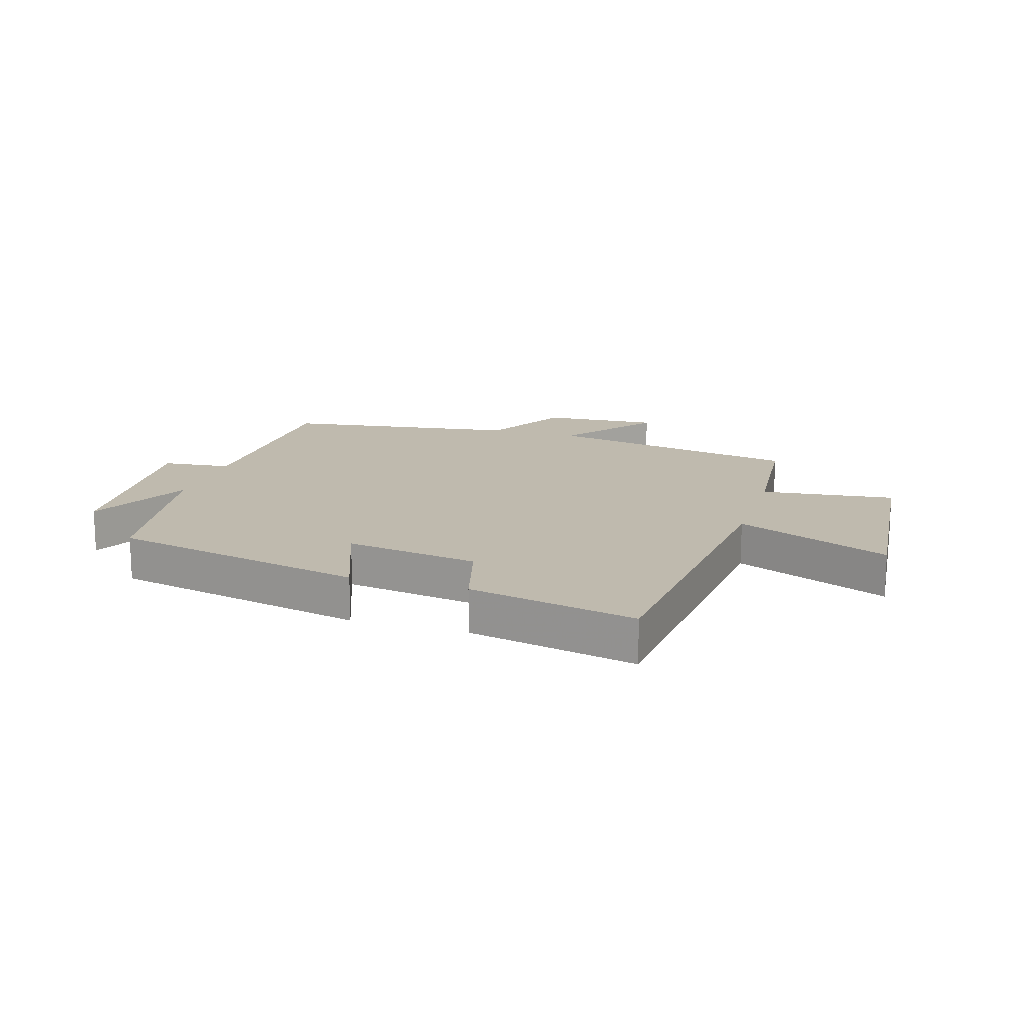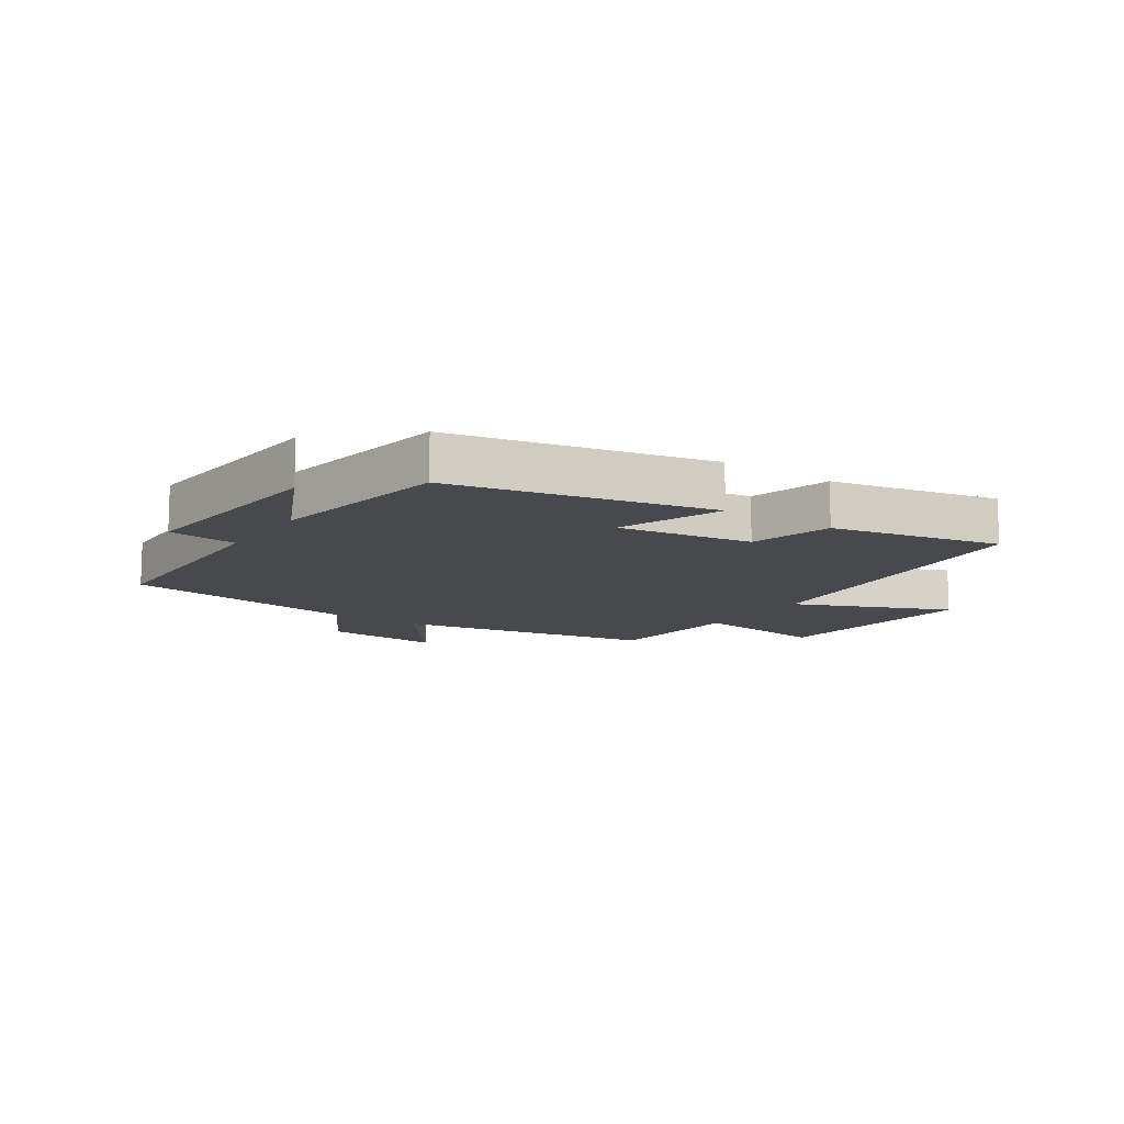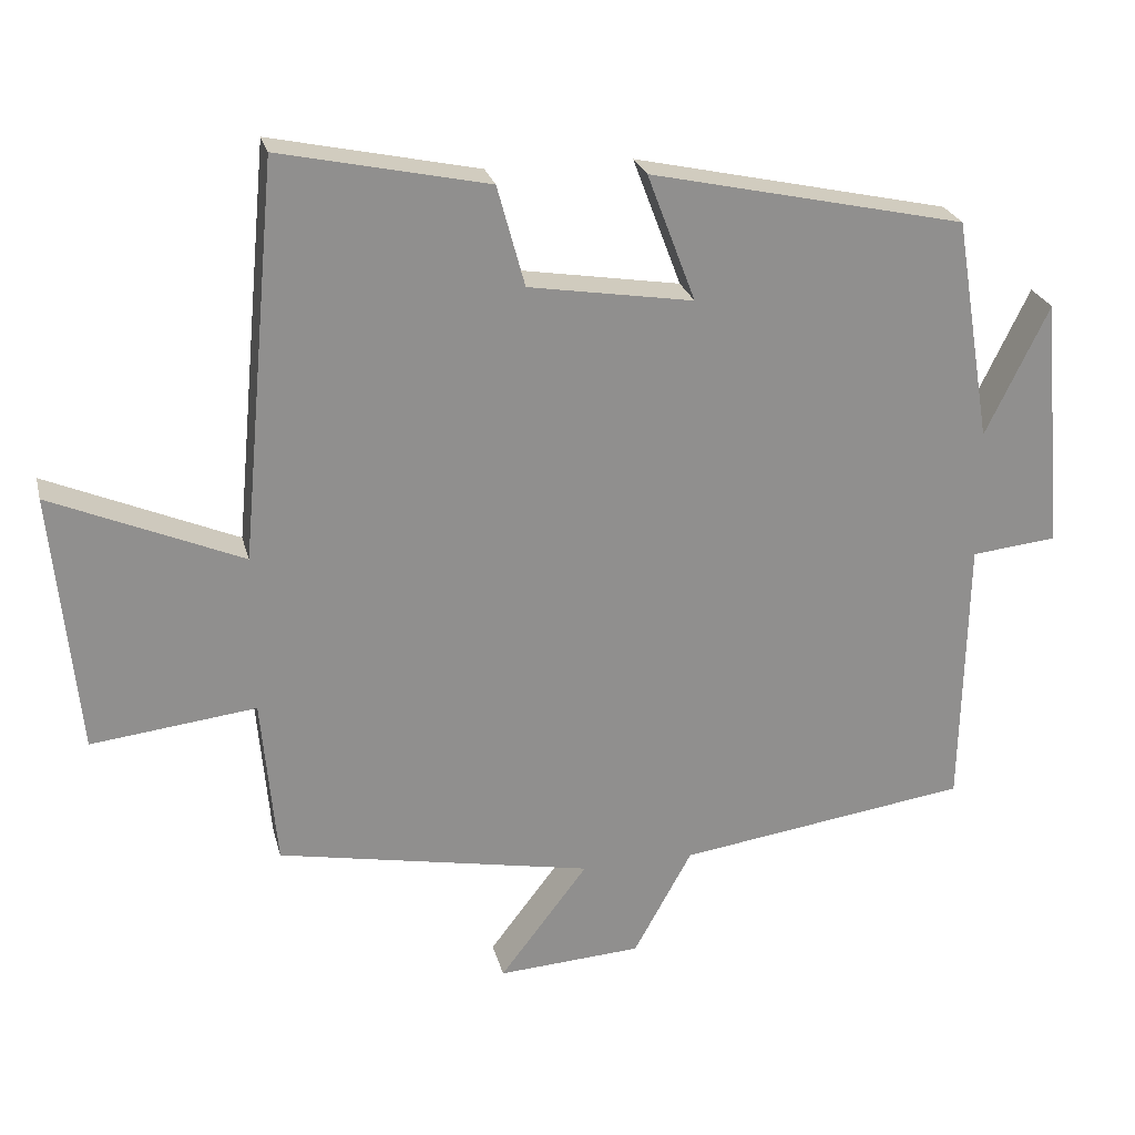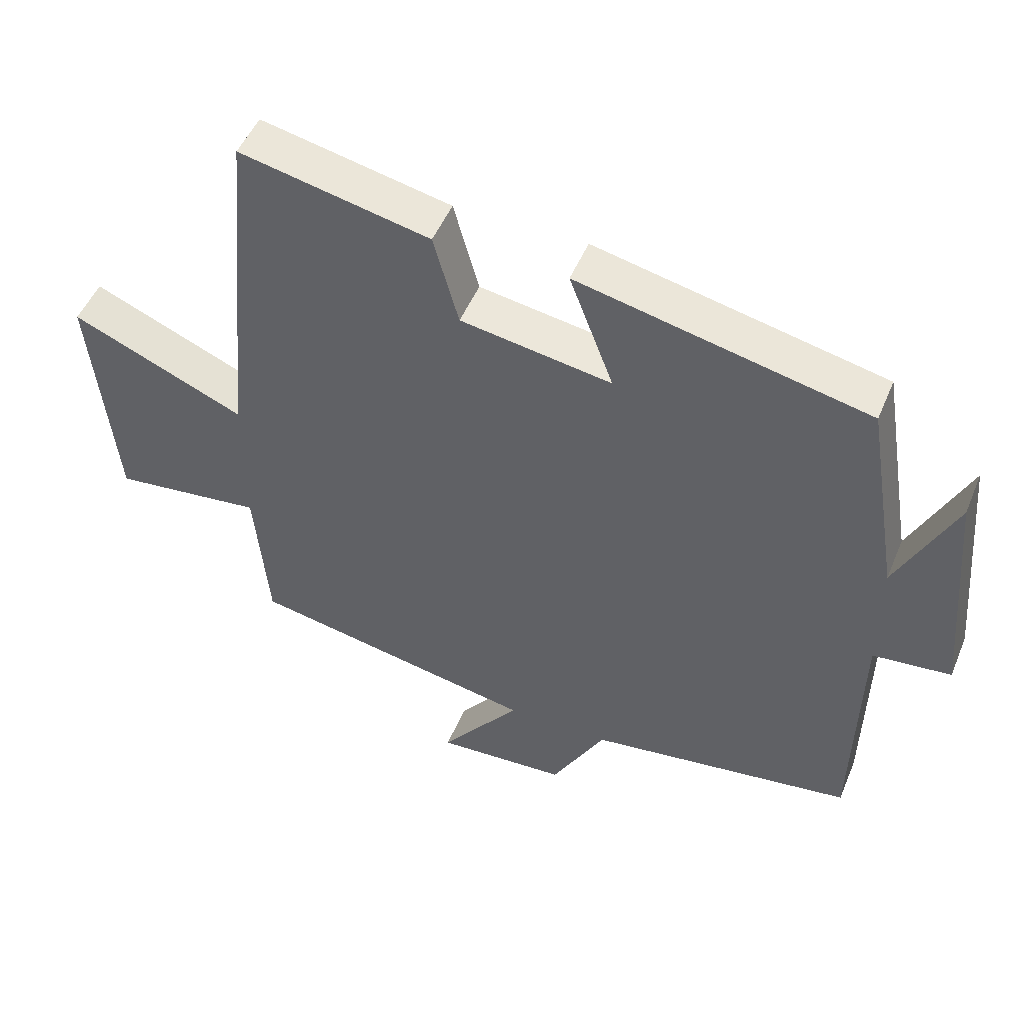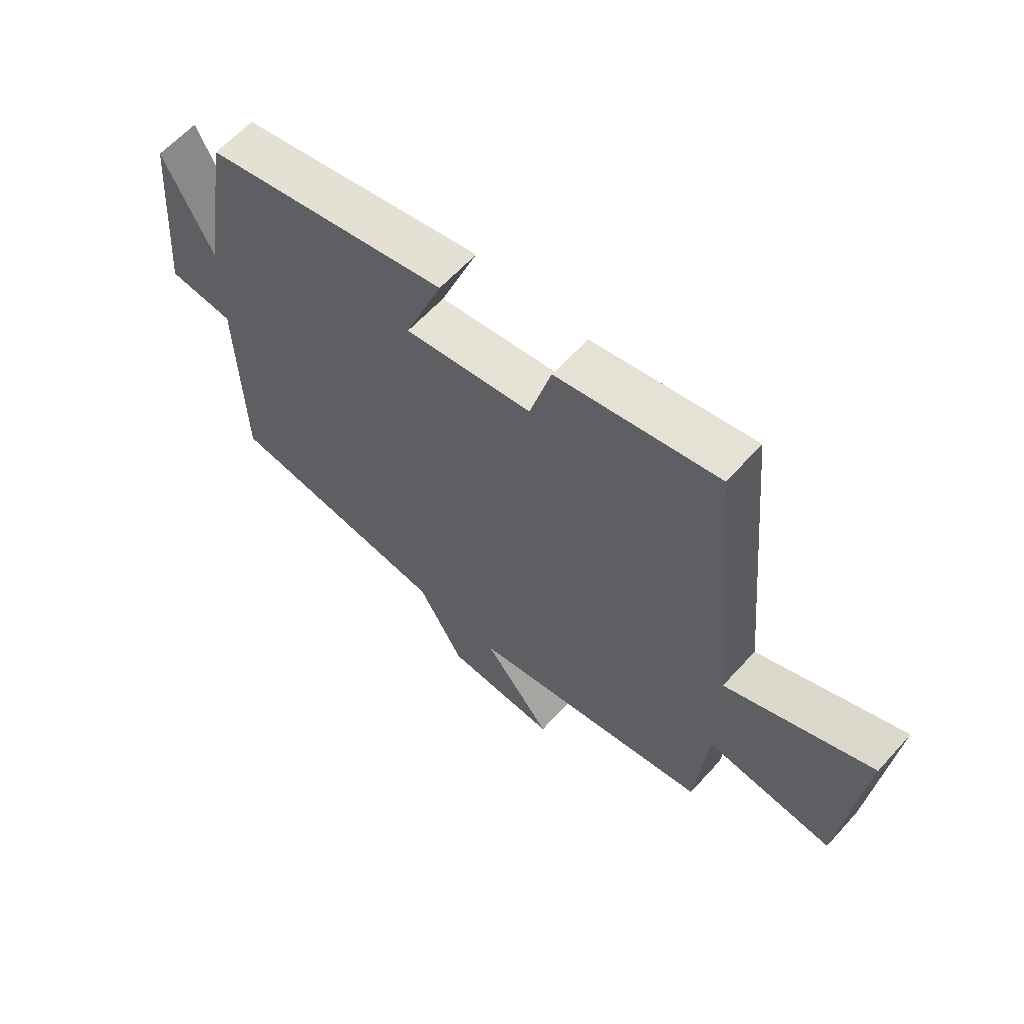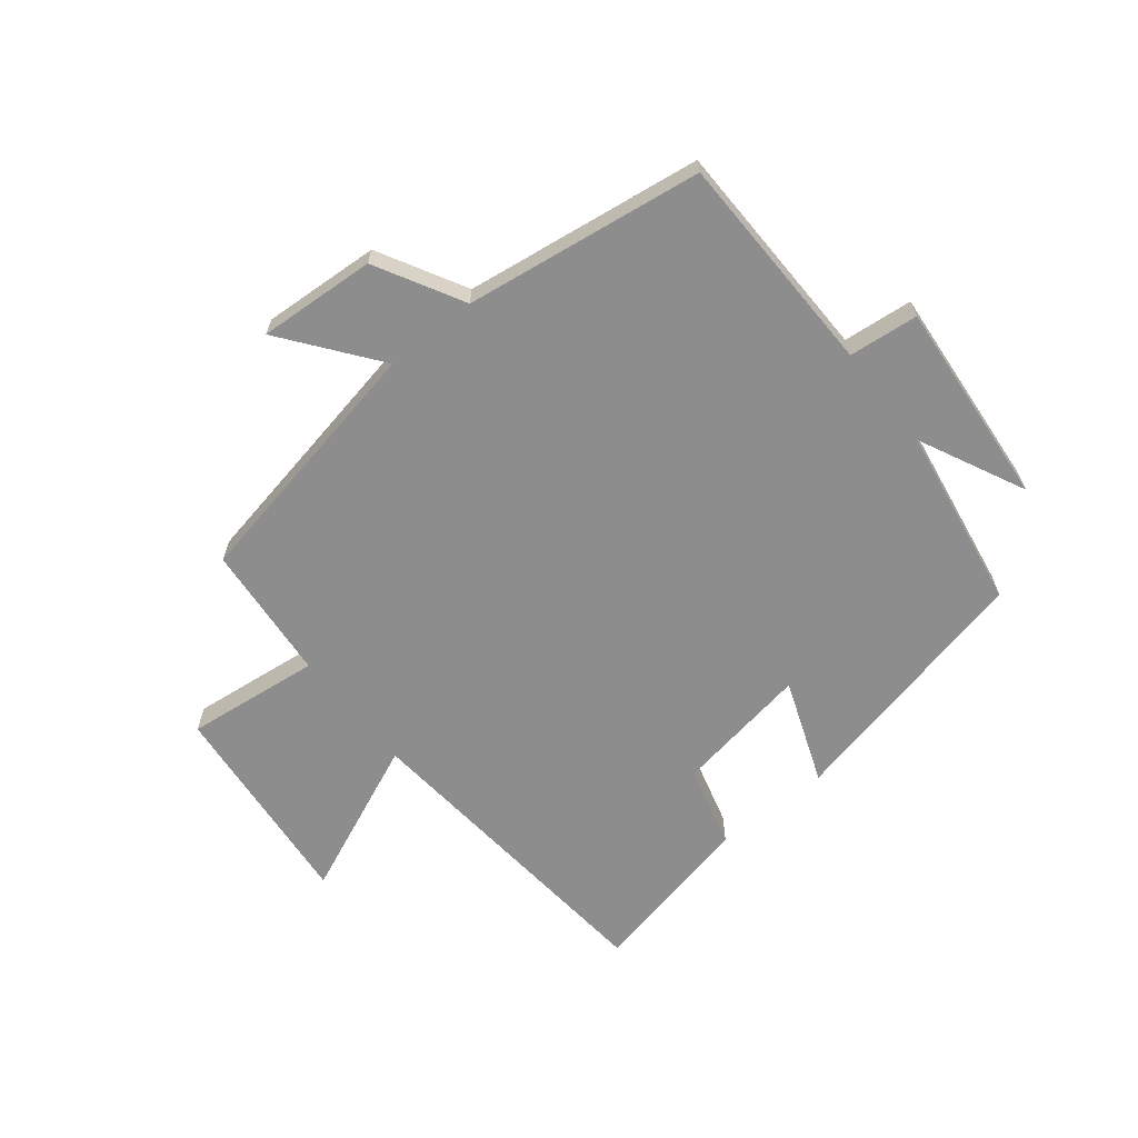
<metadata>
{"format":"obj","ext":"obj","renderer":"f3d","projection":"perspective","resolution":1024,"background":"white","views":[{"elev":15.8,"azim":17.1,"up":"+Y"},{"elev":-12.1,"azim":-34.1,"up":"+Y"},{"elev":24.8,"azim":166.4,"up":"+Z"},{"elev":49.7,"azim":-157.9,"up":"+Z"},{"elev":62.1,"azim":42.1,"up":"+Z"},{"elev":-64.7,"azim":-141.3,"up":"+Y"}]}
</metadata>
<code>
v -0.493 0.07 -0.444
v -0.5 0.07 -0.074
v -0.615 0.07 -0.062
v -0.585 0.07 0.28
v -0.5 0.07 0.104
v -0.45 0.07 0.406
v -0.024 0.07 0.5
v -0.089 0.07 0.328
v 0.133 0.07 0.364
v 0.17 0.07 0.5
v 0.45 0.07 0.56
v 0.5 0.07 0.026
v 0.756 0.07 0.136
v 0.722 0.07 -0.216
v 0.5 0.07 -0.19
v 0.48 0.07 -0.418
v 0.054 0.07 -0.5
v 0.173 0.07 -0.656
v -0.021 0.07 -0.644
v -0.1 0.07 -0.5
v -0.493 0 -0.444
v -0.5 0 -0.074
v -0.615 0 -0.062
v -0.585 0 0.28
v -0.5 0 0.104
v -0.45 0 0.406
v -0.024 0 0.5
v -0.089 0 0.328
v 0.133 0 0.364
v 0.17 0 0.5
v 0.45 0 0.56
v 0.5 0 0.026
v 0.756 0 0.136
v 0.722 0 -0.216
v 0.5 0 -0.19
v 0.48 0 -0.418
v 0.054 0 -0.5
v 0.173 0 -0.656
v -0.021 0 -0.644
v -0.1 0 -0.5
f 17 18 19 20
f 20 1 2
f 17 20 2
f 16 17 2
f 15 16 2
f 12 13 14 15
f 11 12 15
f 10 11 15
f 9 10 15
f 8 9 15 2
f 7 8 2
f 6 7 2
f 5 6 2
f 2 3 4 5
f 40 39 38 37
f 22 21 40
f 22 40 37
f 22 37 36
f 22 36 35
f 35 34 33 32
f 35 32 31
f 35 31 30
f 35 30 29
f 22 35 29 28
f 22 28 27
f 22 27 26
f 22 26 25
f 25 24 23 22
f 1 21 22 2
f 2 22 23 3
f 3 23 24 4
f 4 24 25 5
f 5 25 26 6
f 6 26 27 7
f 7 27 28 8
f 8 28 29 9
f 9 29 30 10
f 10 30 31 11
f 11 31 32 12
f 12 32 33 13
f 13 33 34 14
f 14 34 35 15
f 15 35 36 16
f 16 36 37 17
f 17 37 38 18
f 18 38 39 19
f 19 39 40 20
f 20 40 21 1

</code>
